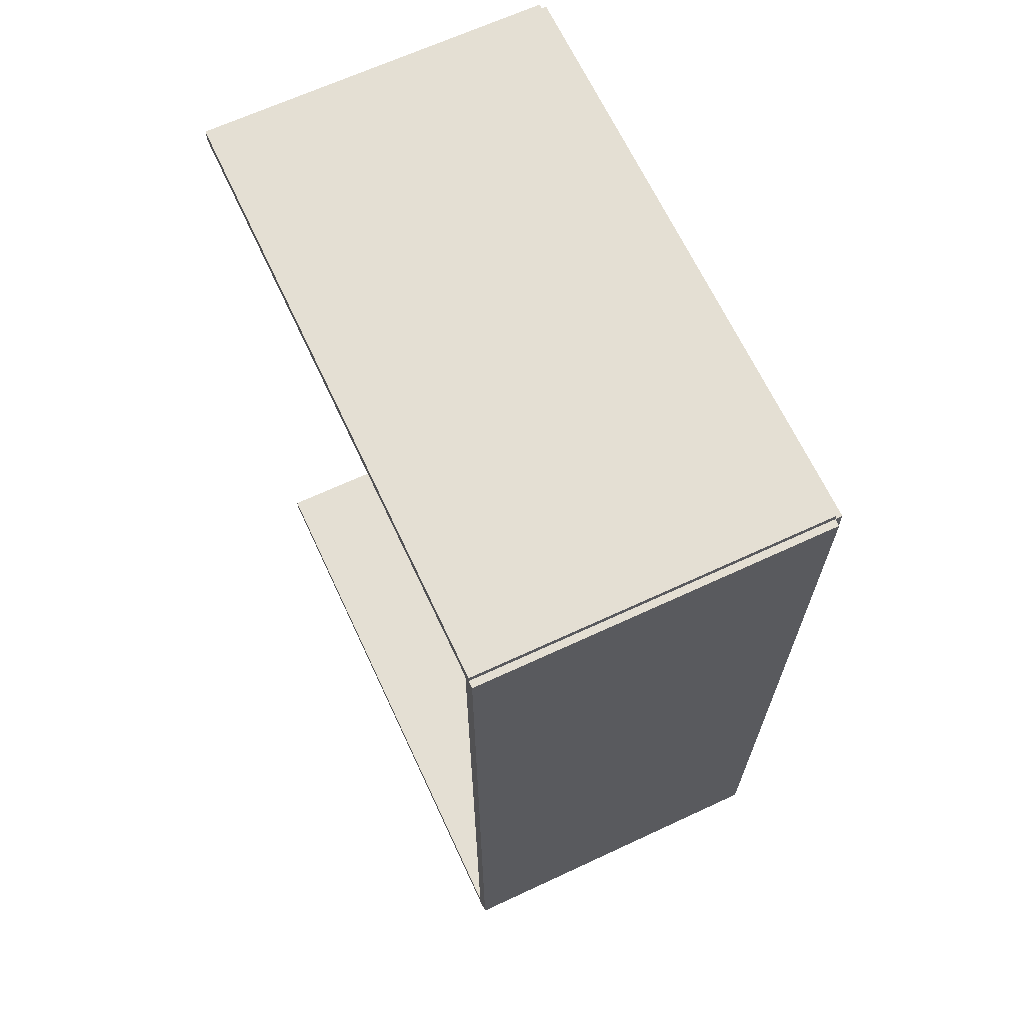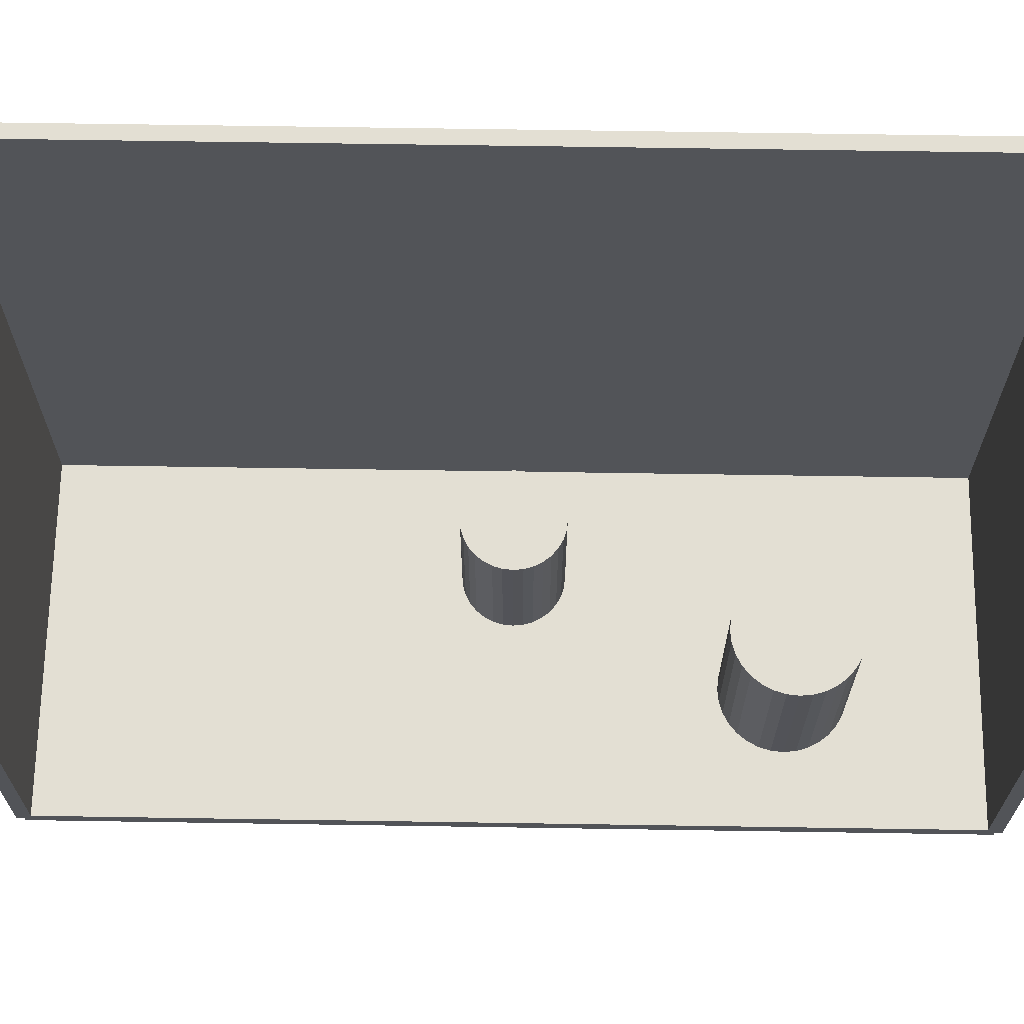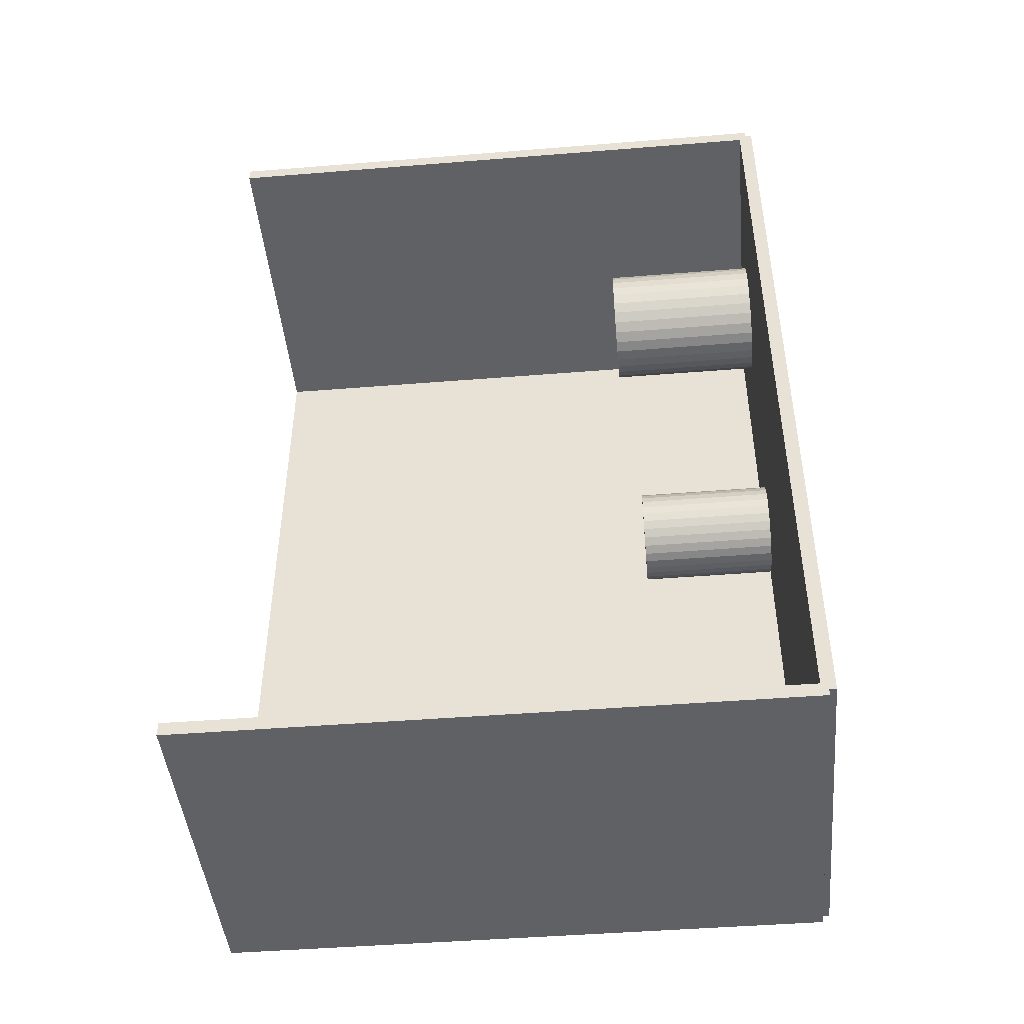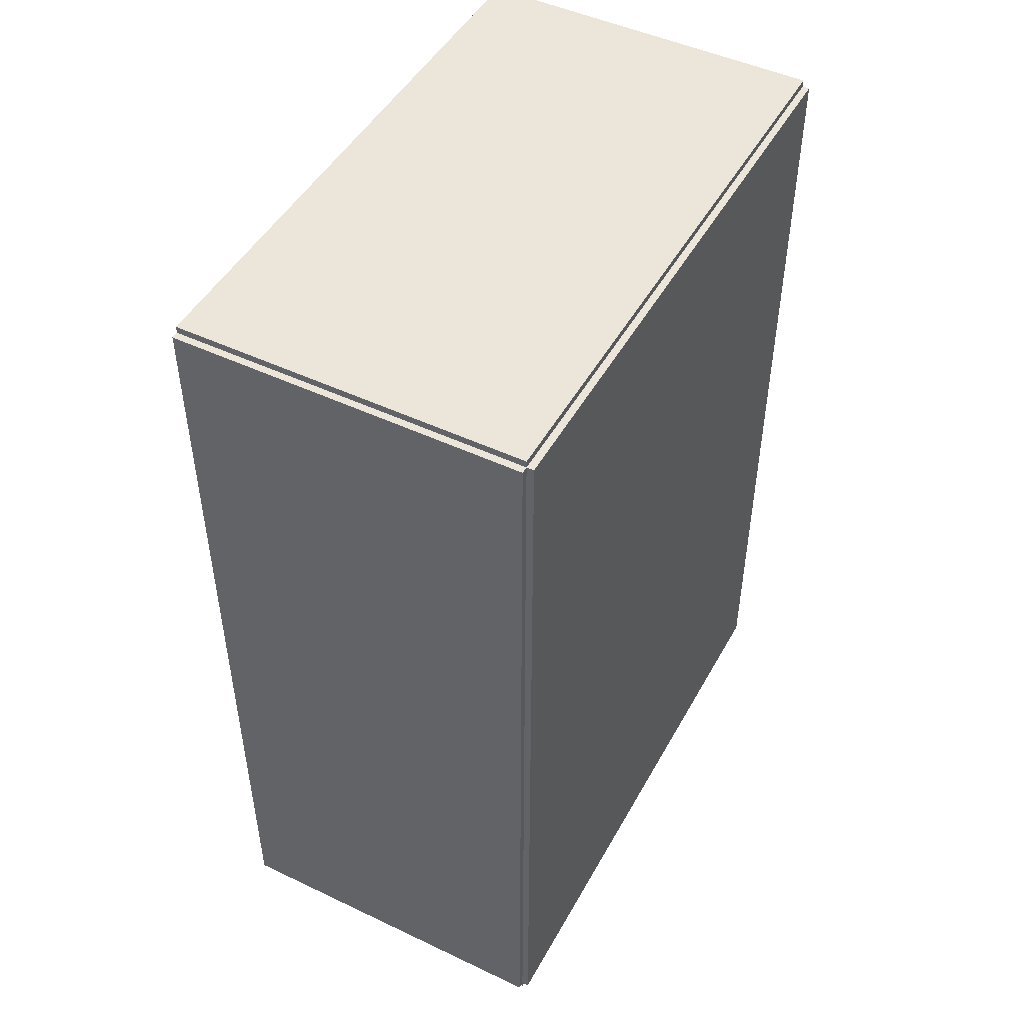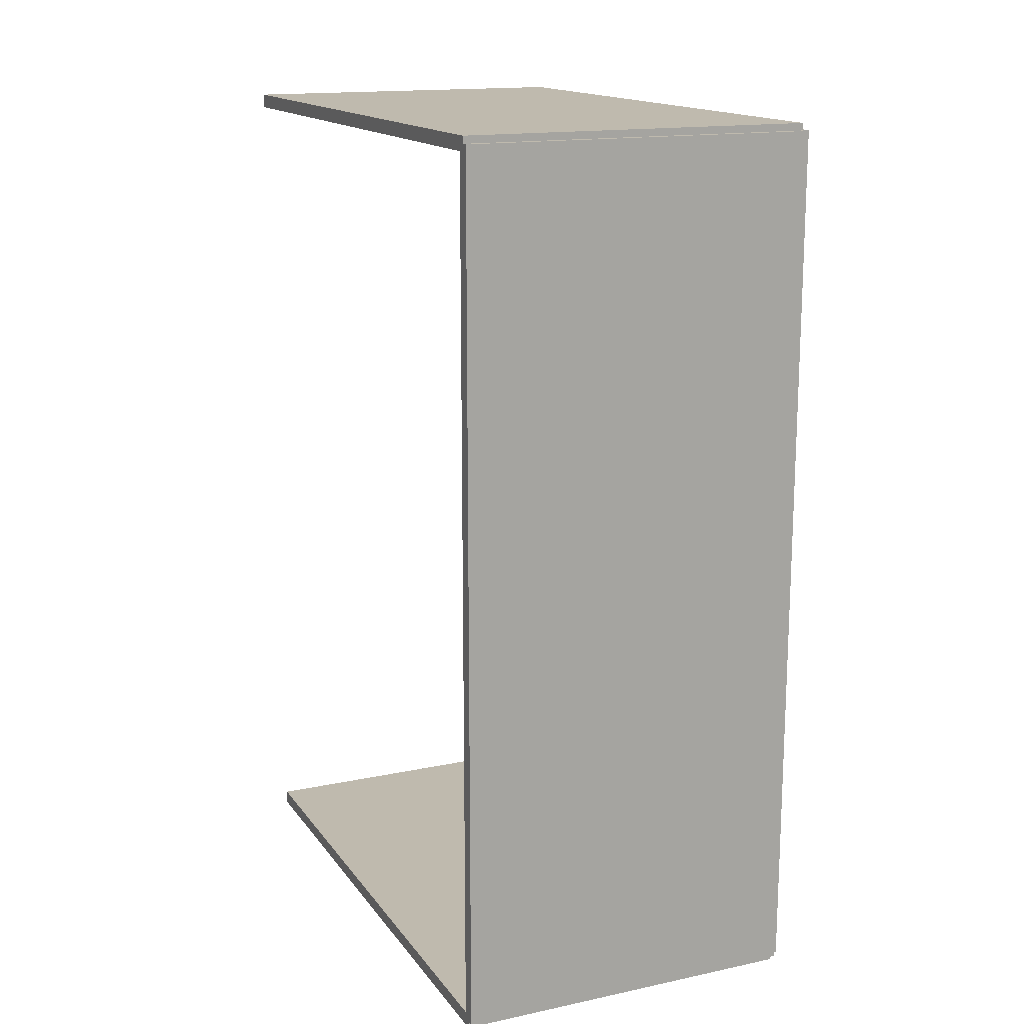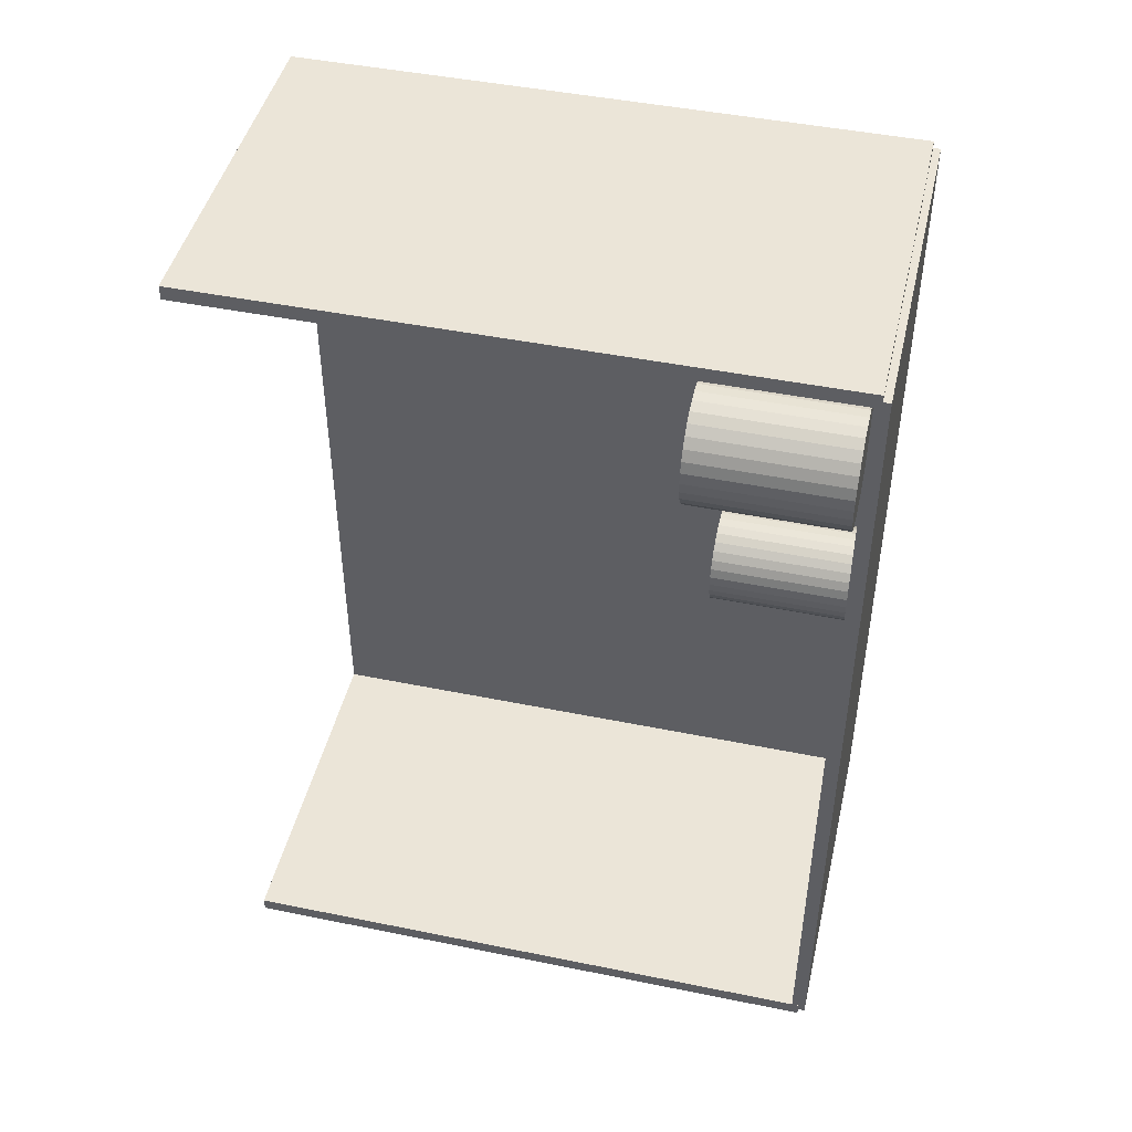
<metadata>
{"format":"obj","ext":"obj","renderer":"f3d","projection":"perspective","resolution":1024,"background":"white","views":[{"elev":66.4,"azim":155.0,"up":"+Y"},{"elev":67.0,"azim":90.9,"up":"+Z"},{"elev":-45.8,"azim":95.3,"up":"+Y"},{"elev":47.9,"azim":-152.0,"up":"+Y"},{"elev":15.7,"azim":156.2,"up":"+Y"},{"elev":46.0,"azim":103.1,"up":"+Y"}]}
</metadata>
<code>
v -0.08195 -0.2034 -0.003273
v -0.08195 -0.2034 0.003273
v -0.08195 0.2034 -0.003273
v -0.08195 0.2034 0.003273
v 0.08195 -0.2034 -0.003273
v 0.08195 -0.2034 0.003273
v 0.08195 0.2034 -0.003273
v 0.08195 0.2034 0.003273
v -0.07868 -0.2034 0
v -0.08523 -0.2034 0
v -0.07868 0.2034 0
v -0.08523 0.2034 0
v -0.07868 -0.2034 0.2812
v -0.08523 -0.2034 0.2812
v -0.07868 0.2034 0.2812
v -0.08523 0.2034 0.2812
v -0.08195 0.2001 0.2812
v -0.08195 0.2067 0.2812
v -0.08195 0.2001 0
v -0.08195 0.2067 0
v 0.08195 0.2001 0.2812
v 0.08195 0.2067 0.2812
v 0.08195 0.2001 0
v 0.08195 0.2067 0
v -0.08195 -0.2001 0
v -0.08195 -0.2067 0
v -0.08195 -0.2001 0.2812
v -0.08195 -0.2067 0.2812
v 0.08195 -0.2001 0
v 0.08195 -0.2067 0
v 0.08195 -0.2001 0.2812
v 0.08195 -0.2067 0.2812
v -0.02704 0.0003081 0.006547
v -0.004849 0.0003081 0.006547
v -0.004849 0.0003081 0.07103
v -0.02704 0.0003081 0.07103
v -0.005275 0.004638 0.006547
v -0.005275 0.004638 0.07103
v -0.006538 0.008801 0.006547
v -0.006538 0.008801 0.07103
v -0.008589 0.01264 0.006547
v -0.008589 0.01264 0.07103
v -0.01135 0.016 0.006547
v -0.01135 0.016 0.07103
v -0.01471 0.01876 0.006547
v -0.01471 0.01876 0.07103
v -0.01855 0.02081 0.006547
v -0.01855 0.02081 0.07103
v -0.02271 0.02207 0.006547
v -0.02271 0.02207 0.07103
v -0.02704 0.0225 0.006547
v -0.02704 0.0225 0.07103
v -0.03137 0.02207 0.006547
v -0.03137 0.02207 0.07103
v -0.03553 0.02081 0.006547
v -0.03553 0.02081 0.07103
v -0.03937 0.01876 0.006547
v -0.03937 0.01876 0.07103
v -0.04273 0.016 0.006547
v -0.04273 0.016 0.07103
v -0.04549 0.01264 0.006547
v -0.04549 0.01264 0.07103
v -0.04755 0.008801 0.006547
v -0.04755 0.008801 0.07103
v -0.04881 0.004638 0.006547
v -0.04881 0.004638 0.07103
v -0.04923 0.0003081 0.006547
v -0.04923 0.0003081 0.07103
v -0.04881 -0.004022 0.006547
v -0.04881 -0.004022 0.07103
v -0.04755 -0.008185 0.006547
v -0.04755 -0.008185 0.07103
v -0.04549 -0.01202 0.006547
v -0.04549 -0.01202 0.07103
v -0.04273 -0.01538 0.006547
v -0.04273 -0.01538 0.07103
v -0.03937 -0.01814 0.006547
v -0.03937 -0.01814 0.07103
v -0.03553 -0.0202 0.006547
v -0.03553 -0.0202 0.07103
v -0.03137 -0.02146 0.006547
v -0.03137 -0.02146 0.07103
v -0.02704 -0.02189 0.006547
v -0.02704 -0.02189 0.07103
v -0.02271 -0.02146 0.006547
v -0.02271 -0.02146 0.07103
v -0.01855 -0.0202 0.006547
v -0.01855 -0.0202 0.07103
v -0.01471 -0.01814 0.006547
v -0.01471 -0.01814 0.07103
v -0.01135 -0.01538 0.006547
v -0.01135 -0.01538 0.07103
v -0.008589 -0.01202 0.006547
v -0.008589 -0.01202 0.07103
v -0.006538 -0.008185 0.006547
v -0.006538 -0.008185 0.07103
v -0.005275 -0.004022 0.006547
v -0.005275 -0.004022 0.07103
v 0.02276 0.1151 0.006547
v 0.05019 0.1151 0.006547
v 0.05019 0.1151 0.07906
v 0.02276 0.1151 0.07906
v 0.04966 0.1204 0.006547
v 0.04966 0.1204 0.07906
v 0.0481 0.1256 0.006547
v 0.0481 0.1256 0.07906
v 0.04556 0.1303 0.006547
v 0.04556 0.1303 0.07906
v 0.04215 0.1345 0.006547
v 0.04215 0.1345 0.07906
v 0.038 0.1379 0.006547
v 0.038 0.1379 0.07906
v 0.03326 0.1404 0.006547
v 0.03326 0.1404 0.07906
v 0.02811 0.142 0.006547
v 0.02811 0.142 0.07906
v 0.02276 0.1425 0.006547
v 0.02276 0.1425 0.07906
v 0.01742 0.142 0.006547
v 0.01742 0.142 0.07906
v 0.01227 0.1404 0.006547
v 0.01227 0.1404 0.07906
v 0.007531 0.1379 0.006547
v 0.007531 0.1379 0.07906
v 0.003375 0.1345 0.006547
v 0.003375 0.1345 0.07906
v -3.484e-05 0.1303 0.006547
v -3.484e-05 0.1303 0.07906
v -0.002569 0.1256 0.006547
v -0.002569 0.1256 0.07906
v -0.004129 0.1204 0.006547
v -0.004129 0.1204 0.07906
v -0.004656 0.1151 0.006547
v -0.004656 0.1151 0.07906
v -0.004129 0.1097 0.006547
v -0.004129 0.1097 0.07906
v -0.002569 0.1046 0.006547
v -0.002569 0.1046 0.07906
v -3.484e-05 0.09985 0.006547
v -3.484e-05 0.09985 0.07906
v 0.003375 0.09569 0.006547
v 0.003375 0.09569 0.07906
v 0.007531 0.09228 0.006547
v 0.007531 0.09228 0.07906
v 0.01227 0.08975 0.006547
v 0.01227 0.08975 0.07906
v 0.01742 0.08819 0.006547
v 0.01742 0.08819 0.07906
v 0.02276 0.08766 0.006547
v 0.02276 0.08766 0.07906
v 0.02811 0.08819 0.006547
v 0.02811 0.08819 0.07906
v 0.03326 0.08975 0.006547
v 0.03326 0.08975 0.07906
v 0.038 0.09228 0.006547
v 0.038 0.09228 0.07906
v 0.04215 0.09569 0.006547
v 0.04215 0.09569 0.07906
v 0.04556 0.09985 0.006547
v 0.04556 0.09985 0.07906
v 0.0481 0.1046 0.006547
v 0.0481 0.1046 0.07906
v 0.04966 0.1097 0.006547
v 0.04966 0.1097 0.07906
f 2 4 1
f 5 2 1
f 1 4 3
f 3 5 1
f 2 8 4
f 6 2 5
f 6 8 2
f 4 8 3
f 7 5 3
f 3 8 7
f 7 6 5
f 8 6 7
f 10 12 9
f 13 10 9
f 9 12 11
f 11 13 9
f 10 16 12
f 14 10 13
f 14 16 10
f 12 16 11
f 15 13 11
f 11 16 15
f 15 14 13
f 16 14 15
f 18 20 17
f 21 18 17
f 17 20 19
f 19 21 17
f 18 24 20
f 22 18 21
f 22 24 18
f 20 24 19
f 23 21 19
f 19 24 23
f 23 22 21
f 24 22 23
f 26 28 25
f 29 26 25
f 25 28 27
f 27 29 25
f 26 32 28
f 30 26 29
f 30 32 26
f 28 32 27
f 31 29 27
f 27 32 31
f 31 30 29
f 32 30 31
f 34 33 37
f 34 37 35
f 35 37 38
f 35 38 36
f 37 33 39
f 37 39 38
f 38 39 40
f 38 40 36
f 39 33 41
f 39 41 40
f 40 41 42
f 40 42 36
f 41 33 43
f 41 43 42
f 42 43 44
f 42 44 36
f 43 33 45
f 43 45 44
f 44 45 46
f 44 46 36
f 45 33 47
f 45 47 46
f 46 47 48
f 46 48 36
f 47 33 49
f 47 49 48
f 48 49 50
f 48 50 36
f 49 33 51
f 49 51 50
f 50 51 52
f 50 52 36
f 51 33 53
f 51 53 52
f 52 53 54
f 52 54 36
f 53 33 55
f 53 55 54
f 54 55 56
f 54 56 36
f 55 33 57
f 55 57 56
f 56 57 58
f 56 58 36
f 57 33 59
f 57 59 58
f 58 59 60
f 58 60 36
f 59 33 61
f 59 61 60
f 60 61 62
f 60 62 36
f 61 33 63
f 61 63 62
f 62 63 64
f 62 64 36
f 63 33 65
f 63 65 64
f 64 65 66
f 64 66 36
f 65 33 67
f 65 67 66
f 66 67 68
f 66 68 36
f 67 33 69
f 67 69 68
f 68 69 70
f 68 70 36
f 69 33 71
f 69 71 70
f 70 71 72
f 70 72 36
f 71 33 73
f 71 73 72
f 72 73 74
f 72 74 36
f 73 33 75
f 73 75 74
f 74 75 76
f 74 76 36
f 75 33 77
f 75 77 76
f 76 77 78
f 76 78 36
f 77 33 79
f 77 79 78
f 78 79 80
f 78 80 36
f 79 33 81
f 79 81 80
f 80 81 82
f 80 82 36
f 81 33 83
f 81 83 82
f 82 83 84
f 82 84 36
f 83 33 85
f 83 85 84
f 84 85 86
f 84 86 36
f 85 33 87
f 85 87 86
f 86 87 88
f 86 88 36
f 87 33 89
f 87 89 88
f 88 89 90
f 88 90 36
f 89 33 91
f 89 91 90
f 90 91 92
f 90 92 36
f 91 33 93
f 91 93 92
f 92 93 94
f 92 94 36
f 93 33 95
f 93 95 94
f 94 95 96
f 94 96 36
f 95 33 97
f 95 97 96
f 96 97 98
f 96 98 36
f 97 33 34
f 97 34 98
f 98 34 35
f 98 35 36
f 100 99 103
f 100 103 101
f 101 103 104
f 101 104 102
f 103 99 105
f 103 105 104
f 104 105 106
f 104 106 102
f 105 99 107
f 105 107 106
f 106 107 108
f 106 108 102
f 107 99 109
f 107 109 108
f 108 109 110
f 108 110 102
f 109 99 111
f 109 111 110
f 110 111 112
f 110 112 102
f 111 99 113
f 111 113 112
f 112 113 114
f 112 114 102
f 113 99 115
f 113 115 114
f 114 115 116
f 114 116 102
f 115 99 117
f 115 117 116
f 116 117 118
f 116 118 102
f 117 99 119
f 117 119 118
f 118 119 120
f 118 120 102
f 119 99 121
f 119 121 120
f 120 121 122
f 120 122 102
f 121 99 123
f 121 123 122
f 122 123 124
f 122 124 102
f 123 99 125
f 123 125 124
f 124 125 126
f 124 126 102
f 125 99 127
f 125 127 126
f 126 127 128
f 126 128 102
f 127 99 129
f 127 129 128
f 128 129 130
f 128 130 102
f 129 99 131
f 129 131 130
f 130 131 132
f 130 132 102
f 131 99 133
f 131 133 132
f 132 133 134
f 132 134 102
f 133 99 135
f 133 135 134
f 134 135 136
f 134 136 102
f 135 99 137
f 135 137 136
f 136 137 138
f 136 138 102
f 137 99 139
f 137 139 138
f 138 139 140
f 138 140 102
f 139 99 141
f 139 141 140
f 140 141 142
f 140 142 102
f 141 99 143
f 141 143 142
f 142 143 144
f 142 144 102
f 143 99 145
f 143 145 144
f 144 145 146
f 144 146 102
f 145 99 147
f 145 147 146
f 146 147 148
f 146 148 102
f 147 99 149
f 147 149 148
f 148 149 150
f 148 150 102
f 149 99 151
f 149 151 150
f 150 151 152
f 150 152 102
f 151 99 153
f 151 153 152
f 152 153 154
f 152 154 102
f 153 99 155
f 153 155 154
f 154 155 156
f 154 156 102
f 155 99 157
f 155 157 156
f 156 157 158
f 156 158 102
f 157 99 159
f 157 159 158
f 158 159 160
f 158 160 102
f 159 99 161
f 159 161 160
f 160 161 162
f 160 162 102
f 161 99 163
f 161 163 162
f 162 163 164
f 162 164 102
f 163 99 100
f 163 100 164
f 164 100 101
f 164 101 102

</code>
